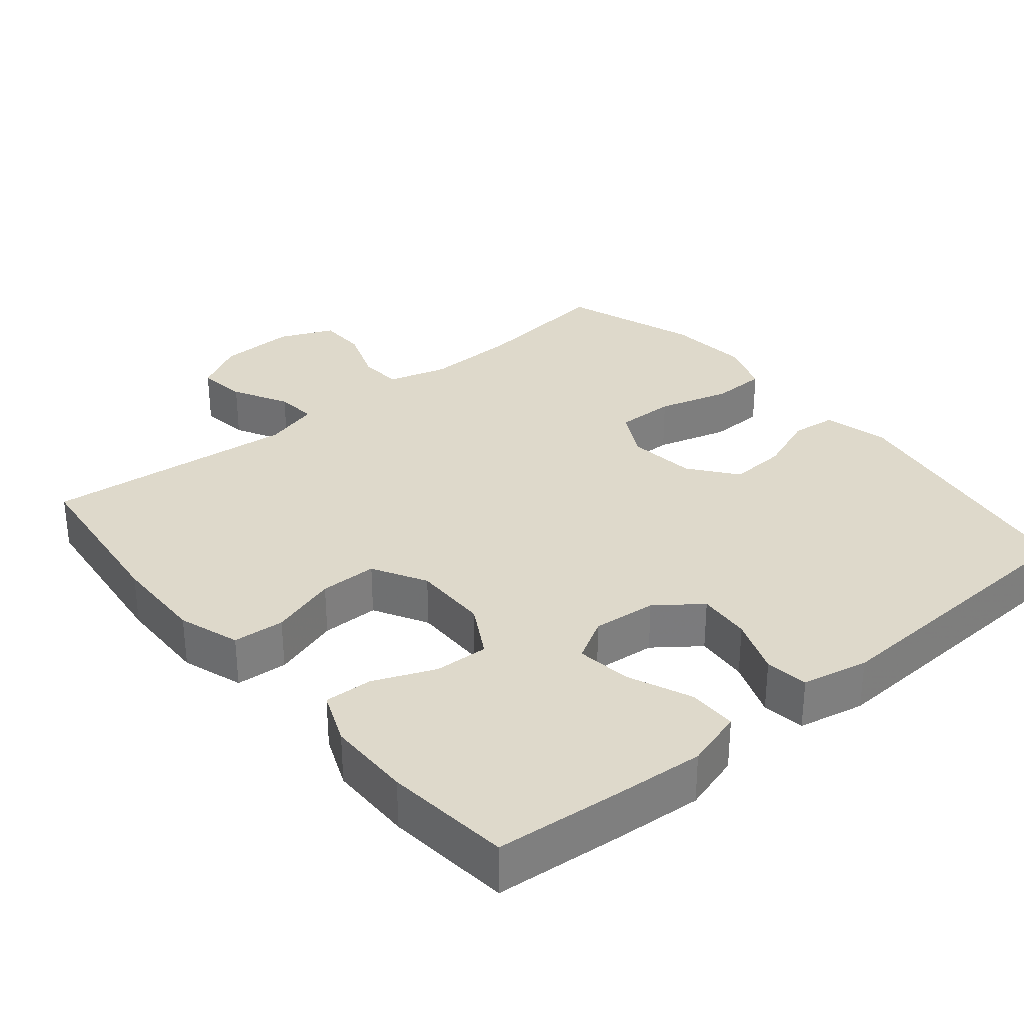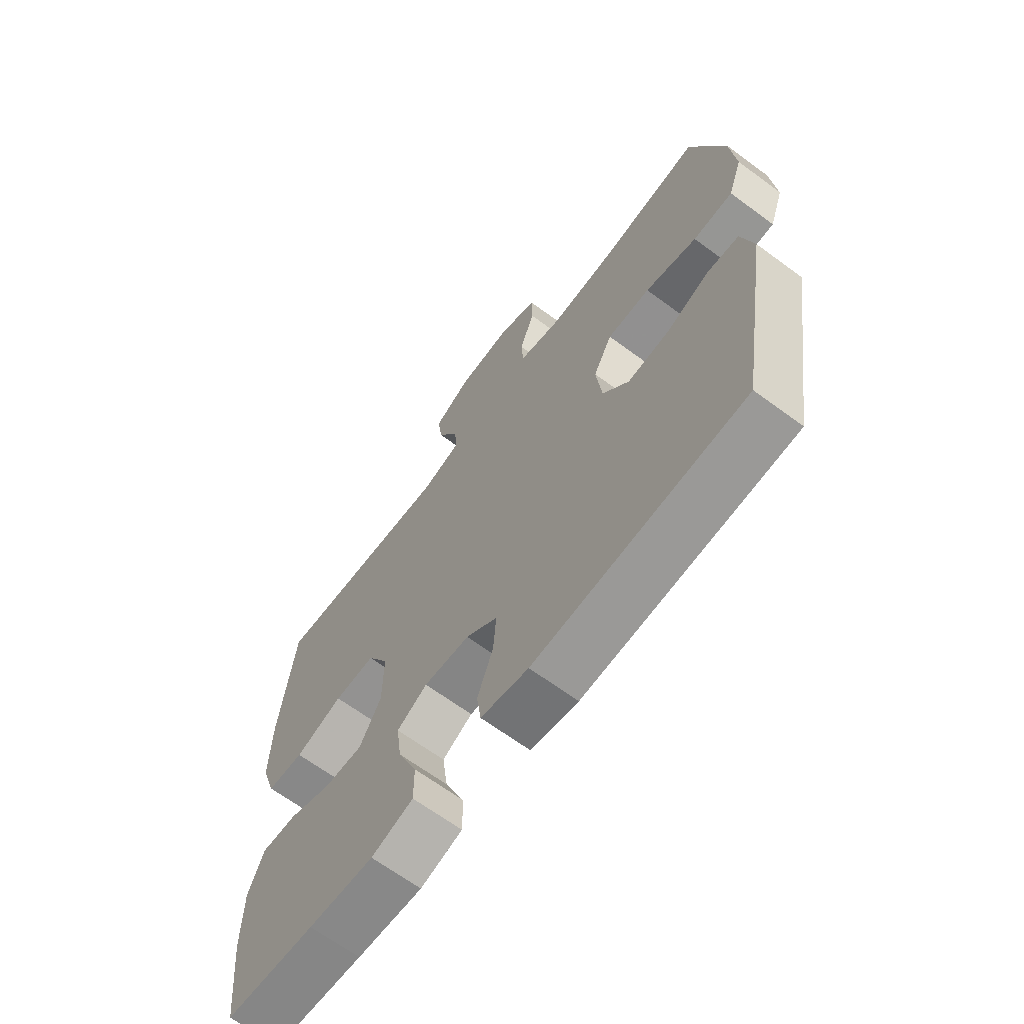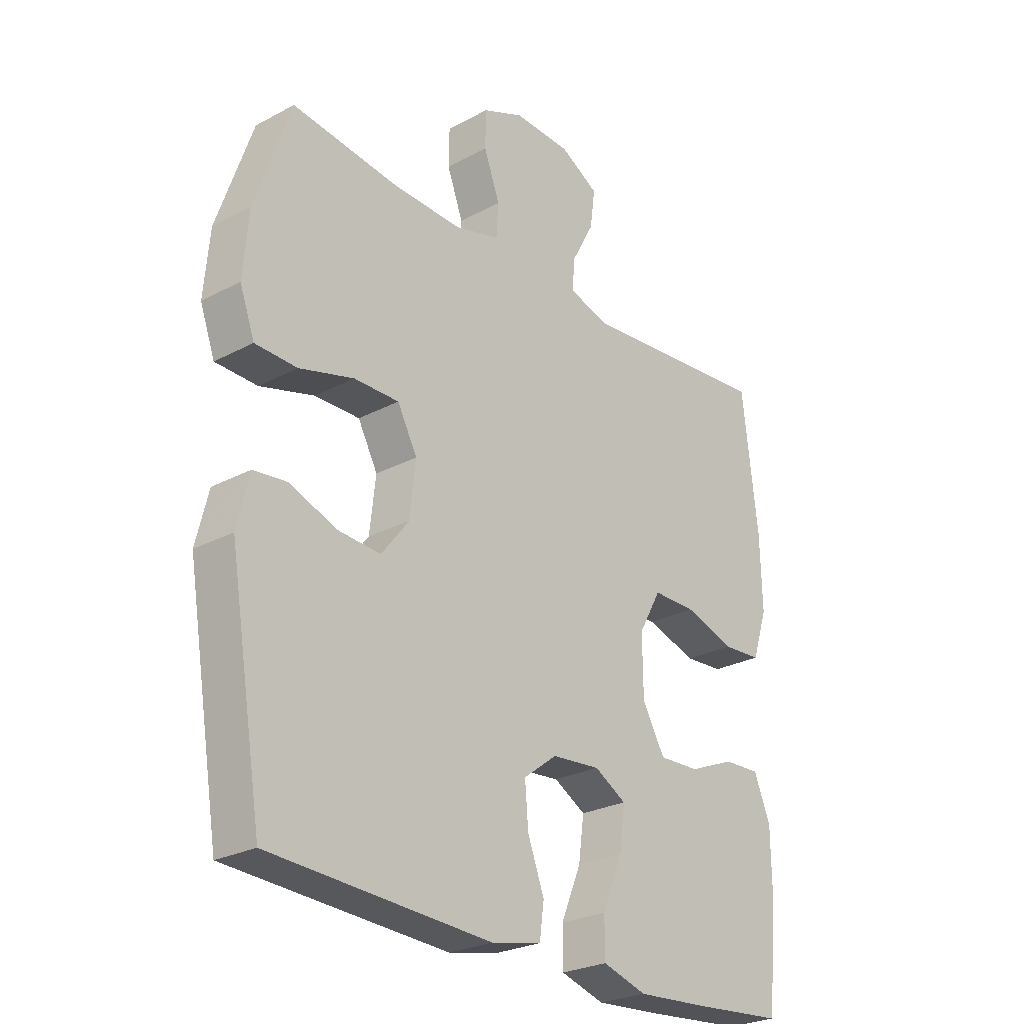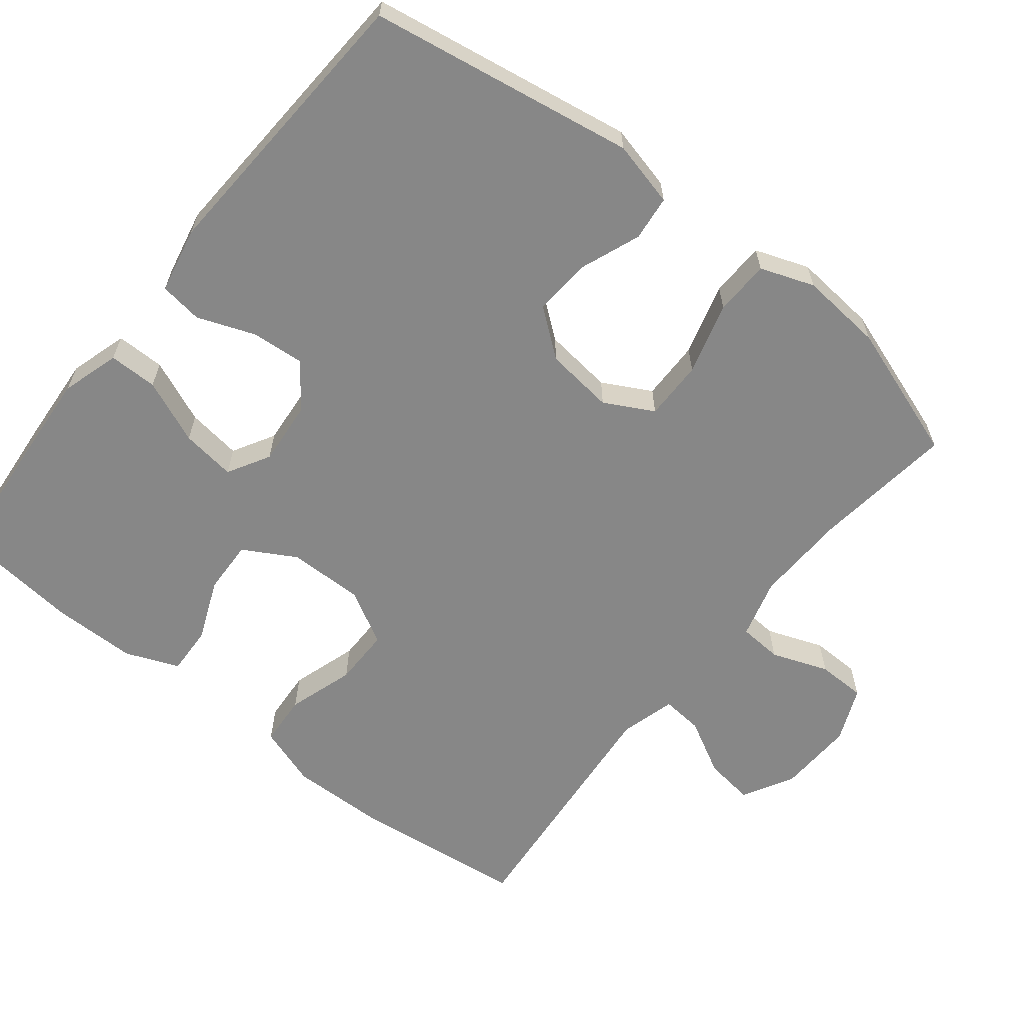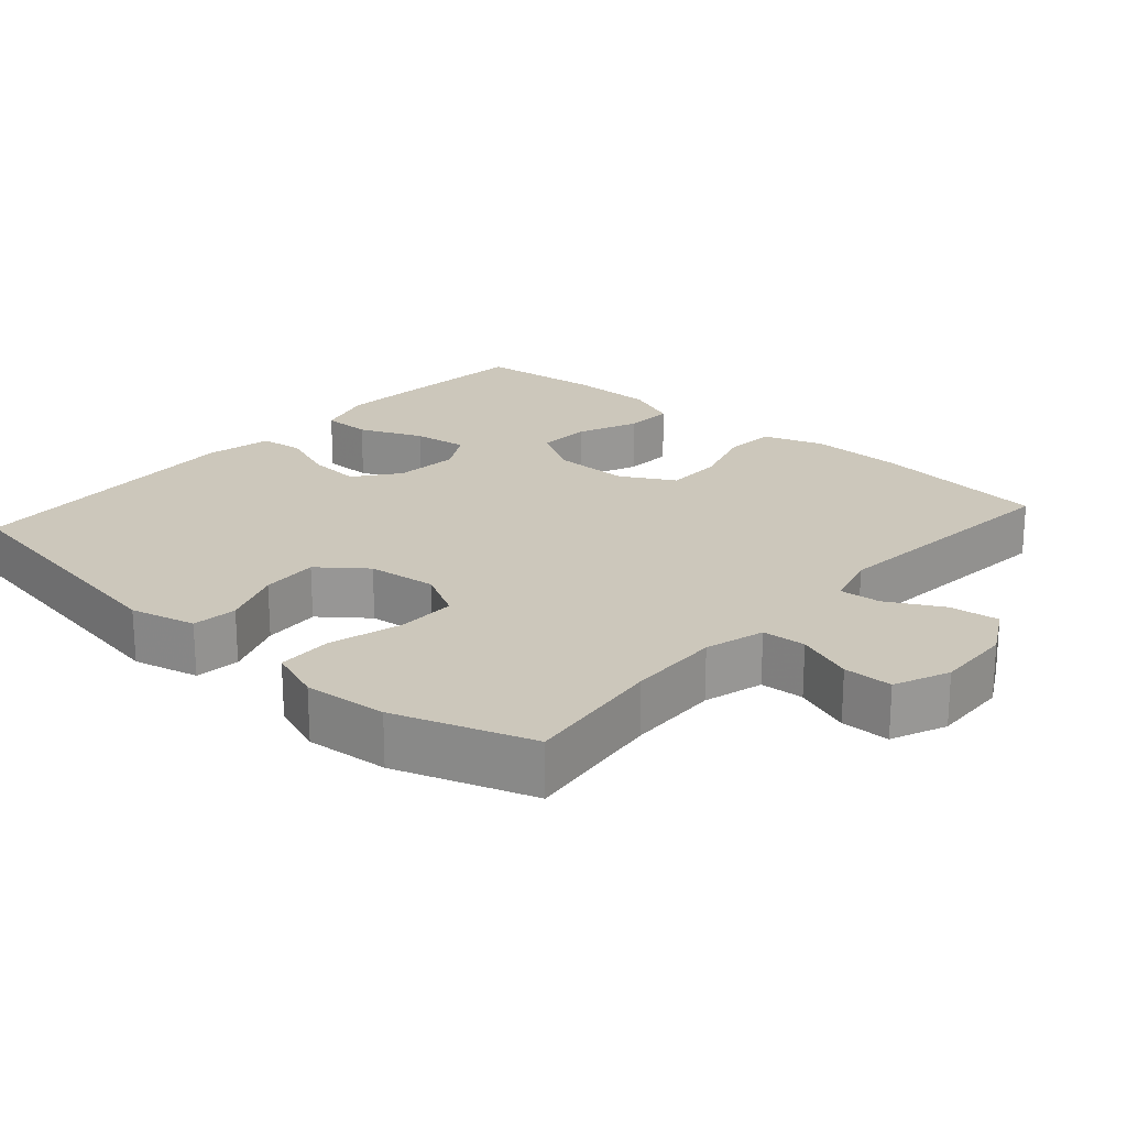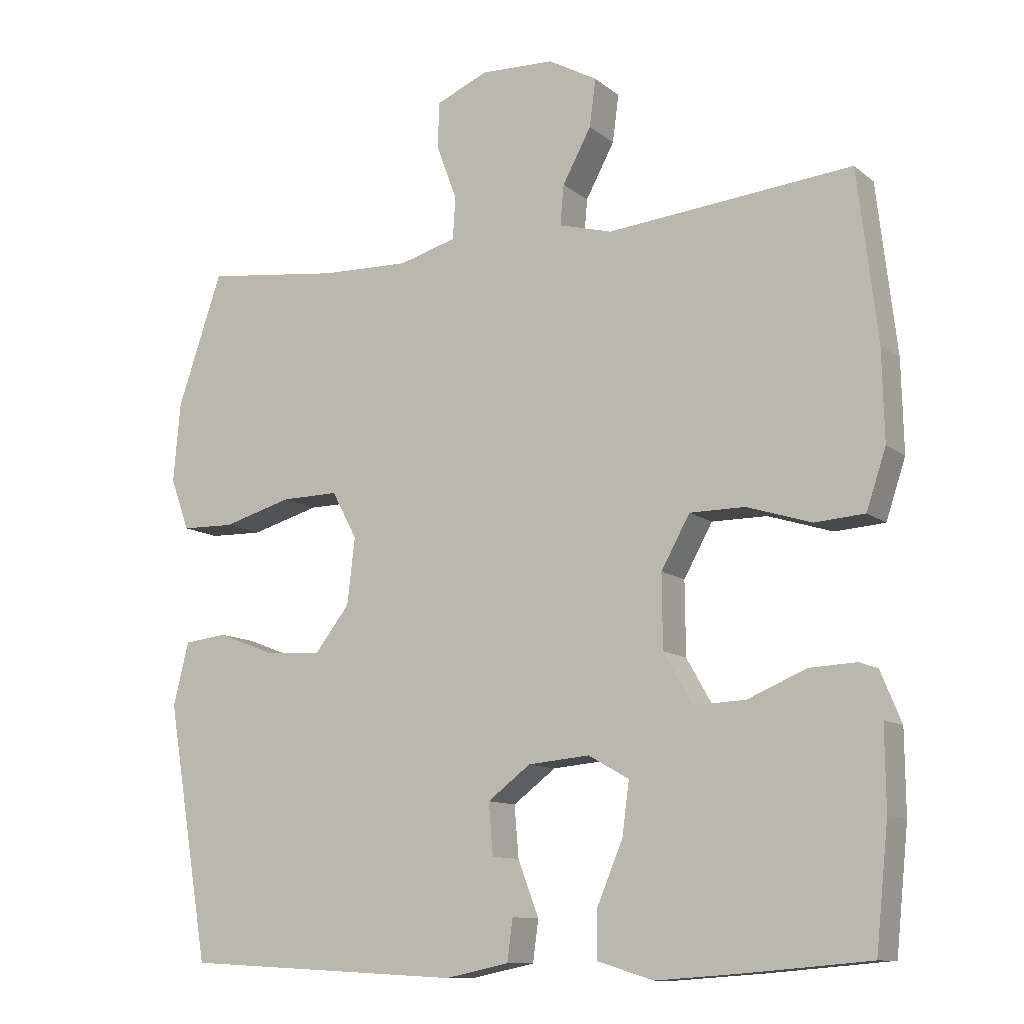
<metadata>
{"format":"obj","ext":"obj","renderer":"f3d","projection":"perspective","resolution":1024,"background":"white","views":[{"elev":31.7,"azim":140.3,"up":"+Y"},{"elev":-66.4,"azim":-126.5,"up":"+Z"},{"elev":-26.1,"azim":-49.8,"up":"+Z"},{"elev":-62.3,"azim":-128.6,"up":"+Y"},{"elev":21.6,"azim":-48.5,"up":"+Y"},{"elev":-11.1,"azim":29.2,"up":"+Z"}]}
</metadata>
<code>
v -0.5 0.07 0.5
v -0.306 0.07 0.476
v -0.179 0.07 0.472
v -0.097 0.07 0.495
v -0.093 0.07 0.555
v -0.122 0.07 0.633
v -0.121 0.07 0.7
v -0.046 0.07 0.732
v 0.059 0.07 0.728
v 0.129 0.07 0.689
v 0.12 0.07 0.621
v 0.079 0.07 0.545
v 0.074 0.07 0.488
v 0.15 0.07 0.467
v 0.5 0.07 0.5
v 0.528 0.07 0.259
v 0.531 0.07 0.13
v 0.503 0.07 0.046
v 0.432 0.07 0.041
v 0.34 0.07 0.07
v 0.261 0.07 0.07
v 0.22 0.07 -0.004
v 0.221 0.07 -0.108
v 0.262 0.07 -0.18
v 0.336 0.07 -0.177
v 0.42 0.07 -0.142
v 0.487 0.07 -0.139
v 0.517 0.07 -0.212
v 0.518 0.07 -0.328
v 0.5 0.07 -0.5
v 0.328 0.07 -0.515
v 0.203 0.07 -0.524
v 0.123 0.07 -0.5
v 0.123 0.07 -0.433
v 0.16 0.07 -0.345
v 0.17 0.07 -0.27
v 0.112 0.07 -0.237
v 0.024 0.07 -0.245
v -0.037 0.07 -0.291
v -0.031 0.07 -0.364
v -0.001 0.07 -0.443
v -0.009 0.07 -0.502
v -0.1 0.07 -0.521
v -0.5 0.07 -0.5
v -0.561 0.07 -0.135
v -0.539 0.07 -0.045
v -0.477 0.07 -0.038
v -0.394 0.07 -0.07
v -0.315 0.07 -0.075
v -0.265 0.07 -0.011
v -0.254 0.07 0.084
v -0.29 0.07 0.151
v -0.372 0.07 0.15
v -0.471 0.07 0.122
v -0.547 0.07 0.124
v -0.574 0.07 0.198
v -0.564 0.07 0.312
v -0.5 0 0.5
v -0.306 0 0.476
v -0.179 0 0.472
v -0.097 0 0.495
v -0.093 0 0.555
v -0.122 0 0.633
v -0.121 0 0.7
v -0.046 0 0.732
v 0.059 0 0.728
v 0.129 0 0.689
v 0.12 0 0.621
v 0.079 0 0.545
v 0.074 0 0.488
v 0.15 0 0.467
v 0.5 0 0.5
v 0.528 0 0.259
v 0.531 0 0.13
v 0.503 0 0.046
v 0.432 0 0.041
v 0.34 0 0.07
v 0.261 0 0.07
v 0.22 0 -0.004
v 0.221 0 -0.108
v 0.262 0 -0.18
v 0.336 0 -0.177
v 0.42 0 -0.142
v 0.487 0 -0.139
v 0.517 0 -0.212
v 0.518 0 -0.328
v 0.5 0 -0.5
v 0.328 0 -0.515
v 0.203 0 -0.524
v 0.123 0 -0.5
v 0.123 0 -0.433
v 0.16 0 -0.345
v 0.17 0 -0.27
v 0.112 0 -0.237
v 0.024 0 -0.245
v -0.037 0 -0.291
v -0.031 0 -0.364
v -0.001 0 -0.443
v -0.009 0 -0.502
v -0.1 0 -0.521
v -0.5 0 -0.5
v -0.561 0 -0.135
v -0.539 0 -0.045
v -0.477 0 -0.038
v -0.394 0 -0.07
v -0.315 0 -0.075
v -0.265 0 -0.011
v -0.254 0 0.084
v -0.29 0 0.151
v -0.372 0 0.15
v -0.471 0 0.122
v -0.547 0 0.124
v -0.574 0 0.198
v -0.564 0 0.312
f 57 1 2
f 56 57 2
f 55 56 2
f 54 55 2
f 53 54 2
f 52 53 2 3
f 51 52 3 4
f 50 51 4
f 46 47 48
f 45 46 48
f 44 45 48
f 43 44 48
f 42 43 48
f 41 42 48
f 40 41 48
f 39 40 48 49
f 38 39 49 50
f 33 34 35
f 32 33 35
f 31 32 35
f 30 31 35
f 29 30 35
f 28 29 35
f 27 28 35
f 26 27 35
f 25 26 35
f 24 25 35 36
f 23 24 36 37
f 18 19 20
f 17 18 20
f 16 17 20
f 15 16 20
f 14 15 20
f 13 14 20 21
f 10 11 12
f 9 10 12
f 8 9 12
f 7 8 12
f 6 7 12
f 5 6 12
f 4 5 12 13
f 50 4 13
f 38 50 13
f 37 38 13
f 23 37 13
f 22 23 13
f 13 21 22
f 59 58 114
f 59 114 113
f 59 113 112
f 59 112 111
f 59 111 110
f 60 59 110 109
f 61 60 109 108
f 61 108 107
f 105 104 103
f 105 103 102
f 105 102 101
f 105 101 100
f 105 100 99
f 105 99 98
f 105 98 97
f 106 105 97 96
f 107 106 96 95
f 92 91 90
f 92 90 89
f 92 89 88
f 92 88 87
f 92 87 86
f 92 86 85
f 92 85 84
f 92 84 83
f 92 83 82
f 93 92 82 81
f 94 93 81 80
f 77 76 75
f 77 75 74
f 77 74 73
f 77 73 72
f 77 72 71
f 78 77 71 70
f 69 68 67
f 69 67 66
f 69 66 65
f 69 65 64
f 69 64 63
f 69 63 62
f 70 69 62 61
f 70 61 107
f 70 107 95
f 70 95 94
f 70 94 80
f 70 80 79
f 79 78 70
f 1 58 59 2
f 2 59 60 3
f 3 60 61 4
f 4 61 62 5
f 5 62 63 6
f 6 63 64 7
f 7 64 65 8
f 8 65 66 9
f 9 66 67 10
f 10 67 68 11
f 11 68 69 12
f 12 69 70 13
f 13 70 71 14
f 14 71 72 15
f 15 72 73 16
f 16 73 74 17
f 17 74 75 18
f 18 75 76 19
f 19 76 77 20
f 20 77 78 21
f 21 78 79 22
f 22 79 80 23
f 23 80 81 24
f 24 81 82 25
f 25 82 83 26
f 26 83 84 27
f 27 84 85 28
f 28 85 86 29
f 29 86 87 30
f 30 87 88 31
f 31 88 89 32
f 32 89 90 33
f 33 90 91 34
f 34 91 92 35
f 35 92 93 36
f 36 93 94 37
f 37 94 95 38
f 38 95 96 39
f 39 96 97 40
f 40 97 98 41
f 41 98 99 42
f 42 99 100 43
f 43 100 101 44
f 44 101 102 45
f 45 102 103 46
f 46 103 104 47
f 47 104 105 48
f 48 105 106 49
f 49 106 107 50
f 50 107 108 51
f 51 108 109 52
f 52 109 110 53
f 53 110 111 54
f 54 111 112 55
f 55 112 113 56
f 56 113 114 57
f 57 114 58 1

</code>
